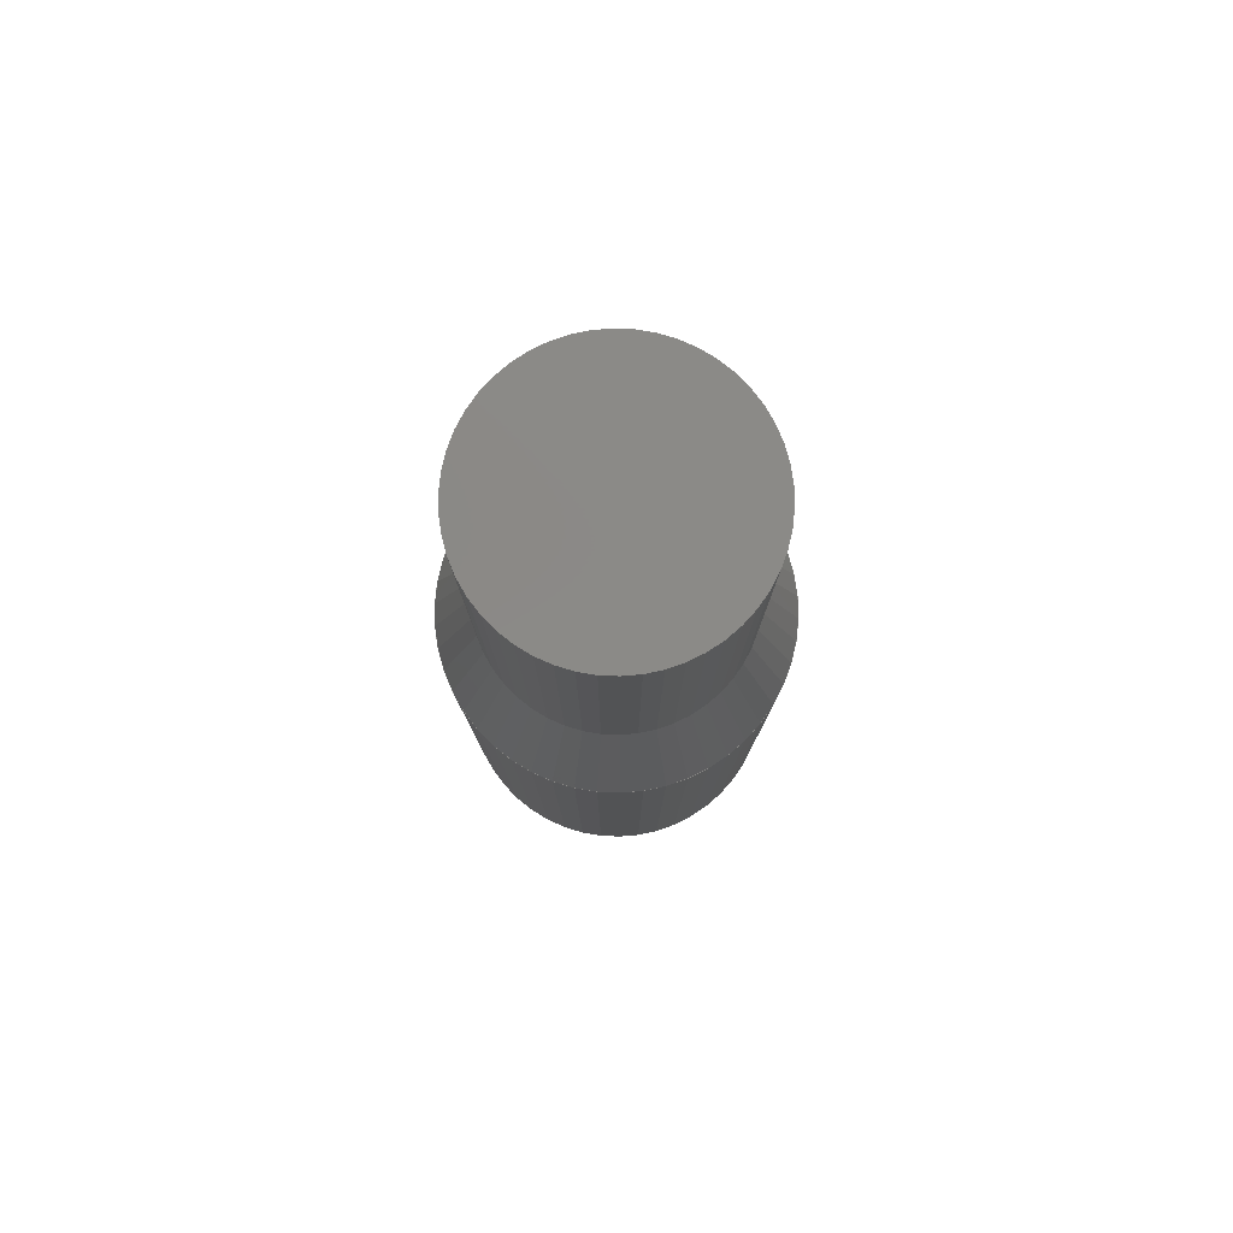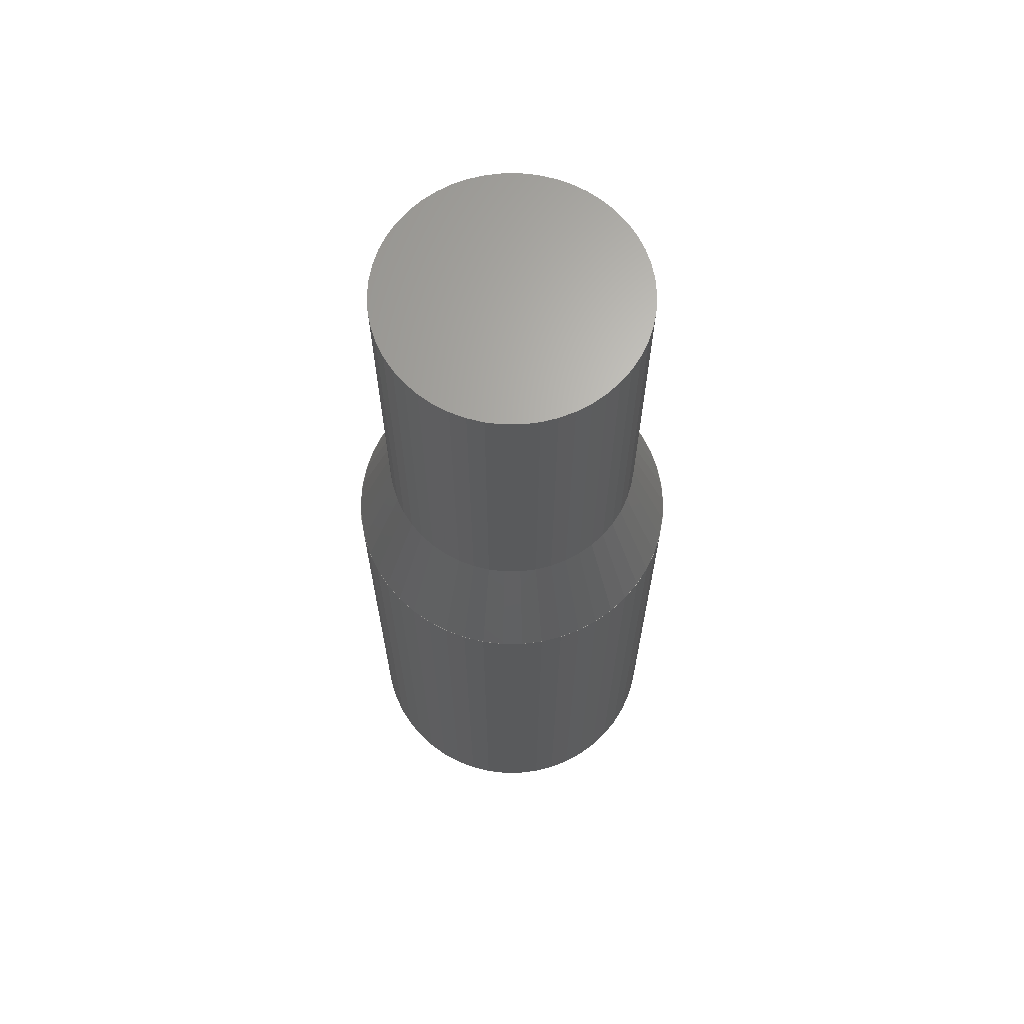
<metadata>
{"format":"stl","ext":"stl","renderer":"f3d","projection":"perspective","resolution":1024,"background":"white","views":[{"elev":79.8,"azim":-105.6,"up":"+Z"},{"elev":66.1,"azim":151.0,"up":"+Z"}]}
</metadata>
<code>
# stl→obj: 398 verts, 792 faces
v 3 0 9
v 2.976 0.376 0
v 2.976 0.376 9
v 3 0 0
v -3 0 0
v -2.976 0.376 9
v -2.976 0.376 0
v -3 0 9
v 0.1884 2.994 0
v -0.1884 2.994 9
v 0.1884 2.994 9
v -0.1884 2.994 0
v -0.1884 -2.994 0
v 0.1884 -2.994 9
v -0.1884 -2.994 9
v 0.1884 -2.994 0
v 2.187 2.054 0
v 1.912 2.312 9
v 2.187 2.054 9
v 1.912 2.312 0
v -1.912 2.312 0
v -2.187 2.054 9
v -1.912 2.312 9
v -2.187 2.054 0
v -0.9271 2.853 0
v -1.277 2.714 9
v -0.9271 2.853 9
v -1.277 2.714 0
v 2.427 -1.763 9
v 2.629 -1.445 0
v 2.629 -1.445 9
v 2.427 -1.763 0
v 2.789 1.104 9
v 2.629 1.445 0
v 2.629 1.445 9
v 2.789 1.104 0
v 2.906 0.7461 0
v 2.906 0.7461 9
v 1.277 2.714 0
v 0.9271 2.853 9
v 1.277 2.714 9
v 0.9271 2.853 0
v 0.5621 2.947 9
v 0.5621 2.947 0
v 1.607 2.533 9
v 1.607 2.533 0
v -2.789 1.104 0
v -2.629 1.445 9
v -2.629 1.445 0
v -2.789 1.104 9
v -2.906 0.7461 0
v -2.906 0.7461 9
v -0.5621 2.947 0
v -0.5621 2.947 9
v -2.187 -2.054 0
v -2.427 -1.763 9
v -2.427 -1.763 0
v -2.187 -2.054 9
v 0.5621 -2.947 9
v 0.5621 -2.947 0
v 0.9271 -2.853 0
v 1.277 -2.714 9
v 0.9271 -2.853 9
v 1.277 -2.714 0
v 2.427 1.763 9
v 2.427 1.763 0
v -2.427 1.763 9
v -2.427 1.763 0
v 2.996 0.001441 9
v 2.997 0 9
v 2.973 0.3756 9
v 2.903 0.7438 9
v 2.902 0.7452 9
v 2.902 0.7466 9
v 2.786 1.103 9
v 2.626 1.442 9
v 2.626 1.444 9
v 2.625 1.445 9
v 2.424 1.761 9
v 2.185 2.05 9
v 2.184 2.051 9
v 1.911 2.308 9
v 1.91 2.309 9
v 1.909 2.31 9
v 1.606 2.53 9
v 1.277 2.711 9
v 1.276 2.711 9
v 0.9273 2.849 9
v 0.926 2.85 9
v 0.9246 2.85 9
v 0.5615 2.943 9
v 0.1896 2.99 9
v 0.1882 2.991 9
v -0.1882 2.991 9
v -0.1896 2.99 9
v -0.5615 2.943 9
v -0.9246 2.85 9
v -0.926 2.85 9
v -0.9273 2.849 9
v -1.276 2.711 9
v -1.277 2.711 9
v -1.607 2.533 9
v -1.606 2.53 9
v -1.909 2.31 9
v -1.91 2.309 9
v -1.911 2.308 9
v -2.184 2.051 9
v -2.185 2.05 9
v -2.424 1.761 9
v -2.625 1.445 9
v -2.626 1.444 9
v -2.626 1.442 9
v -2.786 1.103 9
v -2.902 0.7466 9
v -2.902 0.7452 9
v -2.903 0.7438 9
v -2.973 0.3756 9
v -2.996 0.001441 9
v -2.997 0 9
v 2.996 -0.001441 9
v 2.976 -0.376 9
v 2.973 -0.3756 9
v 2.903 -0.7438 9
v 2.906 -0.7461 9
v 2.902 -0.7452 9
v 2.902 -0.7466 9
v 2.789 -1.104 9
v 2.786 -1.103 9
v 2.626 -1.442 9
v 2.626 -1.444 9
v 2.625 -1.445 9
v 2.424 -1.761 9
v 2.185 -2.05 9
v 2.187 -2.054 9
v 2.184 -2.051 9
v 1.911 -2.308 9
v 1.912 -2.312 9
v 1.91 -2.309 9
v 1.909 -2.31 9
v 1.607 -2.533 9
v 1.606 -2.53 9
v 1.277 -2.711 9
v 1.276 -2.711 9
v 0.9273 -2.849 9
v 0.926 -2.85 9
v 0.9246 -2.85 9
v 0.5615 -2.943 9
v 0.1896 -2.99 9
v 0.1882 -2.991 9
v -0.1882 -2.991 9
v -0.1896 -2.99 9
v -0.5621 -2.947 9
v -0.5615 -2.943 9
v -0.9246 -2.85 9
v -0.9271 -2.853 9
v -0.926 -2.85 9
v -0.9273 -2.849 9
v -1.277 -2.714 9
v -1.276 -2.711 9
v -1.277 -2.711 9
v -1.607 -2.533 9
v -1.606 -2.53 9
v -1.909 -2.31 9
v -1.912 -2.312 9
v -1.91 -2.309 9
v -1.911 -2.308 9
v -2.184 -2.051 9
v -2.185 -2.05 9
v -2.424 -1.761 9
v -2.625 -1.445 9
v -2.629 -1.445 9
v -2.626 -1.444 9
v -2.626 -1.442 9
v -2.789 -1.104 9
v -2.786 -1.103 9
v -2.902 -0.7466 9
v -2.906 -0.7461 9
v -2.902 -0.7452 9
v -2.903 -0.7438 9
v -2.976 -0.376 9
v -2.973 -0.3756 9
v -2.996 -0.001441 9
v -1.607 2.533 0
v 1.607 -2.533 0
v 1.912 -2.312 0
v 2.187 -2.054 0
v 2.976 -0.376 0
v 2.906 -0.7461 0
v 1.45 0 0
v 1.439 -0.1817 0
v 1.404 -0.3606 0
v 2.789 -1.104 0
v 1.439 0.1817 0
v 1.348 -0.5338 0
v 1.271 -0.6985 0
v 1.404 0.3606 0
v 1.173 -0.8523 0
v 1.057 -0.9926 0
v 1.348 0.5338 0
v 0.9243 -1.117 0
v 1.271 0.6985 0
v 0.7769 -1.224 0
v 0.6174 -1.312 0
v 0.4481 -1.379 0
v 0.2717 -1.424 0
v 0.09105 -1.447 0
v -0.09105 -1.447 0
v -0.2717 -1.424 0
v -0.5621 -2.947 0
v -0.4481 -1.379 0
v -0.9271 -2.853 0
v -0.6174 -1.312 0
v -1.277 -2.714 0
v -0.7769 -1.224 0
v -1.607 -2.533 0
v -0.9243 -1.117 0
v -1.912 -2.312 0
v -1.057 -0.9926 0
v -1.173 -0.8523 0
v -2.629 -1.445 0
v -1.271 -0.6985 0
v 1.173 0.8523 0
v 1.057 0.9926 0
v 0.9243 1.117 0
v 0.7769 1.224 0
v 0.6174 1.312 0
v 0.4481 1.379 0
v 0.2717 1.424 0
v 0.09105 1.447 0
v -0.09105 1.447 0
v -0.2717 1.424 0
v -0.4481 1.379 0
v -0.6174 1.312 0
v -0.7769 1.224 0
v -0.9243 1.117 0
v -1.057 0.9926 0
v -1.173 0.8523 0
v -1.271 0.6985 0
v -1.348 0.5338 0
v -1.404 0.3606 0
v -1.439 0.1817 0
v -1.45 0 0
v -1.348 -0.5338 0
v -2.789 -1.104 0
v -1.404 -0.3606 0
v -2.906 -0.7461 0
v -1.439 -0.1817 0
v -2.976 -0.376 0
v 1.271 0.6985 8.99
v 1.348 0.5338 8.99
v 1.173 0.8523 8.99
v 0.6174 1.312 8.99
v 0.4481 1.379 8.99
v -0.4481 1.379 8.99
v -0.6174 1.312 8.99
v -1.348 0.5338 8.99
v -1.271 0.6985 8.99
v 1.057 0.9926 8.99
v 0.9243 1.117 8.99
v 0.7769 1.224 8.99
v -1.45 0 8.99
v -1.439 0.1817 8.99
v -1.173 0.8523 8.99
v -1.057 0.9926 8.99
v -0.09105 1.447 8.99
v -0.2717 1.424 8.99
v -0.9243 1.117 8.99
v 1.45 0 8.99
v 1.439 -0.1817 8.99
v 1.348 -0.5338 8.99
v 1.271 -0.6985 8.99
v -1.057 -0.9926 8.99
v -0.9243 -1.117 8.99
v -1.271 -0.6985 8.99
v -1.348 -0.5338 8.99
v 0.6174 -1.312 8.99
v 0.7769 -1.224 8.99
v 1.404 0.3606 8.99
v 0.09105 1.447 8.99
v 0.2717 1.424 8.99
v -1.404 0.3606 8.99
v -0.7769 1.224 8.99
v 1.439 0.1817 8.99
v 1.404 -0.3606 8.99
v -0.09105 -1.447 8.99
v 0.09105 -1.447 8.99
v -1.439 -0.1817 8.99
v -1.173 -0.8523 8.99
v 0.2717 -1.424 8.99
v -0.7769 -1.224 8.99
v -0.6174 -1.312 8.99
v -0.4481 -1.379 8.99
v -0.2717 -1.424 8.99
v -1.404 -0.3606 8.99
v 0.4481 -1.379 8.99
v 0.9243 -1.117 8.99
v 1.057 -0.9926 8.99
v 1.173 -0.8523 8.99
v 2.3 0 16.99
v 2.282 0.2883 10.99
v 2.282 0.2883 16.99
v 2.3 0 10.99
v -2.3 0 10.99
v -2.282 0.2883 16.99
v -2.282 0.2883 10.99
v -2.3 0 16.99
v 0.1444 2.295 10.99
v -0.1444 2.295 16.99
v 0.1444 2.295 16.99
v -0.1444 2.295 10.99
v 1.677 1.574 10.99
v 1.466 1.772 16.99
v 1.677 1.574 16.99
v 1.466 1.772 10.99
v -1.466 1.772 10.99
v -1.677 1.574 16.99
v -1.466 1.772 16.99
v -1.677 1.574 10.99
v -0.7107 2.187 10.99
v -0.9793 2.081 16.99
v -0.7107 2.187 16.99
v -0.9793 2.081 10.99
v 2.138 0.8467 16.99
v 2.015 1.108 10.99
v 2.015 1.108 16.99
v 2.138 0.8467 10.99
v 1.861 1.352 10.99
v 1.861 1.352 16.99
v 0.9793 2.081 10.99
v 0.7107 2.187 16.99
v 0.9793 2.081 16.99
v 0.7107 2.187 10.99
v 0.431 2.259 16.99
v 0.431 2.259 10.99
v 1.232 1.942 16.99
v 1.232 1.942 10.99
v -2.015 1.108 10.99
v -1.861 1.352 16.99
v -1.861 1.352 10.99
v -2.015 1.108 16.99
v -2.228 0.572 10.99
v -2.138 0.8467 16.99
v -2.138 0.8467 10.99
v -2.228 0.572 16.99
v -1.232 1.942 16.99
v -1.232 1.942 10.99
v -0.431 2.259 16.99
v -0.431 2.259 10.99
v 2.282 -0.2883 16.99
v 2.282 -0.2883 10.99
v -0.7107 -2.187 10.99
v -0.431 -2.259 16.99
v -0.7107 -2.187 16.99
v -0.431 -2.259 10.99
v 0.1444 -2.295 10.99
v 0.431 -2.259 16.99
v 0.1444 -2.295 16.99
v 0.431 -2.259 10.99
v 2.228 0.572 16.99
v 2.228 0.572 10.99
v 2.138 -0.8467 16.99
v 2.228 -0.572 10.99
v 2.228 -0.572 16.99
v 2.138 -0.8467 10.99
v -0.1444 -2.295 16.99
v -0.1444 -2.295 10.99
v -2.138 -0.8467 10.99
v -2.228 -0.572 16.99
v -2.228 -0.572 10.99
v -2.138 -0.8467 16.99
v 0.7107 -2.187 10.99
v 0.9793 -2.081 16.99
v 0.7107 -2.187 16.99
v 0.9793 -2.081 10.99
v 2.015 -1.108 16.99
v 1.861 -1.352 16.99
v 1.677 -1.574 16.99
v 1.466 -1.772 16.99
v 1.232 -1.942 16.99
v -0.9793 -2.081 16.99
v -1.232 -1.942 16.99
v -1.466 -1.772 16.99
v -1.677 -1.574 16.99
v -1.861 -1.352 16.99
v -2.015 -1.108 16.99
v -2.282 -0.2883 16.99
v 1.232 -1.942 10.99
v 1.861 -1.352 10.99
v 1.677 -1.574 10.99
v 2.015 -1.108 10.99
v -0.9793 -2.081 10.99
v -1.677 -1.574 10.99
v -1.861 -1.352 10.99
v -2.282 -0.2883 10.99
v 1.466 -1.772 10.99
v -1.232 -1.942 10.99
v -2.015 -1.108 10.99
v -1.466 -1.772 10.99
f 1 2 3
f 2 1 4
f 5 6 7
f 6 5 8
f 9 10 11
f 10 9 12
f 13 14 15
f 14 13 16
f 17 18 19
f 18 17 20
f 21 22 23
f 22 21 24
f 25 26 27
f 26 25 28
f 29 30 31
f 30 29 32
f 33 34 35
f 34 33 36
f 3 37 38
f 37 3 2
f 39 40 41
f 40 39 42
f 42 43 40
f 43 42 44
f 20 45 18
f 45 20 46
f 47 48 49
f 48 47 50
f 51 50 47
f 50 51 52
f 53 27 54
f 27 53 25
f 55 56 57
f 56 55 58
f 16 59 14
f 59 16 60
f 61 62 63
f 62 61 64
f 38 36 33
f 36 38 37
f 65 17 19
f 17 65 66
f 35 66 65
f 66 35 34
f 44 11 43
f 11 44 9
f 46 41 45
f 41 46 39
f 49 67 68
f 67 49 48
f 68 22 24
f 22 68 67
f 7 52 51
f 52 7 6
f 1 69 70
f 3 69 1
f 3 71 69
f 72 3 38
f 3 72 71
f 38 73 72
f 38 74 73
f 33 74 38
f 33 75 74
f 76 33 35
f 33 76 75
f 35 77 76
f 35 78 77
f 65 78 35
f 65 79 78
f 80 65 19
f 65 80 79
f 19 81 80
f 82 19 18
f 19 82 81
f 18 83 82
f 18 84 83
f 45 84 18
f 45 85 84
f 86 45 41
f 45 86 85
f 41 87 86
f 41 88 87
f 40 88 41
f 40 89 88
f 40 90 89
f 43 90 40
f 43 91 90
f 43 92 91
f 11 92 43
f 11 93 92
f 11 94 93
f 10 94 11
f 10 95 94
f 54 95 10
f 95 54 96
f 54 97 96
f 27 97 54
f 97 27 98
f 27 99 98
f 26 99 27
f 99 26 100
f 26 101 100
f 102 101 26
f 101 102 103
f 102 104 103
f 23 104 102
f 104 23 105
f 23 106 105
f 22 106 23
f 106 22 107
f 22 108 107
f 67 108 22
f 108 67 109
f 67 110 109
f 48 110 67
f 110 48 111
f 48 112 111
f 50 112 48
f 112 50 113
f 50 114 113
f 52 114 50
f 114 52 115
f 52 116 115
f 6 116 52
f 116 6 117
f 6 118 117
f 8 118 6
f 118 8 119
f 120 1 70
f 120 121 1
f 122 121 120
f 123 121 122
f 121 123 124
f 125 124 123
f 126 124 125
f 126 127 124
f 128 127 126
f 129 127 128
f 127 129 31
f 130 31 129
f 131 31 130
f 131 29 31
f 132 29 131
f 133 29 132
f 29 133 134
f 135 134 133
f 136 134 135
f 134 136 137
f 138 137 136
f 139 137 138
f 139 140 137
f 141 140 139
f 142 140 141
f 140 142 62
f 143 62 142
f 144 62 143
f 144 63 62
f 145 63 144
f 146 63 145
f 146 59 63
f 147 59 146
f 148 59 147
f 148 14 59
f 149 14 148
f 150 14 149
f 150 15 14
f 151 15 150
f 152 151 153
f 151 152 15
f 154 152 153
f 155 154 156
f 154 155 152
f 157 155 156
f 158 157 159
f 157 158 155
f 160 158 159
f 161 160 162
f 160 161 158
f 163 161 162
f 164 163 165
f 163 164 161
f 166 164 165
f 58 166 167
f 166 58 164
f 168 58 167
f 56 168 169
f 168 56 58
f 170 56 169
f 171 170 172
f 170 171 56
f 173 171 172
f 174 173 175
f 173 174 171
f 176 174 175
f 177 176 178
f 176 177 174
f 179 177 178
f 180 179 181
f 179 180 177
f 182 180 181
f 8 182 119
f 182 8 180
f 28 102 26
f 102 28 183
f 183 23 102
f 23 183 21
f 12 54 10
f 54 12 53
f 64 140 62
f 140 64 184
f 185 134 137
f 134 185 186
f 124 187 121
f 187 124 188
f 189 4 187
f 190 187 188
f 4 189 2
f 191 188 192
f 193 2 189
f 194 192 30
f 2 193 37
f 195 30 32
f 196 37 193
f 197 32 186
f 37 196 36
f 198 186 185
f 199 36 196
f 200 185 184
f 36 199 34
f 201 34 199
f 187 190 189
f 188 191 190
f 192 194 191
f 202 184 64
f 30 195 194
f 32 197 195
f 186 198 197
f 203 64 61
f 185 200 198
f 184 202 200
f 64 203 202
f 204 61 60
f 61 204 203
f 60 205 204
f 16 205 60
f 16 206 205
f 16 207 206
f 13 207 16
f 13 208 207
f 209 208 13
f 208 209 210
f 211 210 209
f 210 211 212
f 213 212 211
f 212 213 214
f 215 214 213
f 214 215 216
f 217 216 215
f 216 217 218
f 55 218 217
f 218 55 219
f 57 219 55
f 220 221 57
f 219 57 221
f 34 201 66
f 222 66 201
f 66 222 17
f 223 17 222
f 17 223 20
f 224 20 223
f 20 224 46
f 225 46 224
f 46 225 39
f 226 39 225
f 39 226 42
f 227 42 226
f 42 227 44
f 228 44 227
f 228 9 44
f 229 9 228
f 230 9 229
f 230 12 9
f 231 12 230
f 53 231 232
f 231 53 12
f 25 232 233
f 28 233 234
f 183 234 235
f 232 25 53
f 21 235 236
f 24 236 237
f 68 237 238
f 233 28 25
f 49 238 239
f 47 239 240
f 51 240 241
f 234 183 28
f 7 241 242
f 221 220 243
f 244 243 220
f 235 21 183
f 243 244 245
f 236 24 21
f 246 245 244
f 237 68 24
f 245 246 247
f 238 49 68
f 248 247 246
f 239 47 49
f 247 248 242
f 240 51 47
f 5 242 248
f 241 7 51
f 242 5 7
f 31 192 127
f 192 31 30
f 134 32 29
f 32 134 186
f 121 4 1
f 4 121 187
f 217 161 164
f 161 217 215
f 55 164 58
f 164 55 217
f 57 171 220
f 171 57 56
f 244 177 246
f 177 244 174
f 60 63 59
f 63 60 61
f 184 137 140
f 137 184 185
f 127 188 124
f 188 127 192
f 209 15 152
f 15 209 13
f 220 174 244
f 174 220 171
f 246 180 248
f 180 246 177
f 248 8 5
f 8 248 180
f 211 152 155
f 152 211 209
f 213 155 158
f 155 213 211
f 215 158 161
f 158 215 213
f 199 249 201
f 249 199 250
f 201 251 222
f 251 201 249
f 227 252 253
f 252 227 226
f 233 254 255
f 254 233 232
f 256 238 257
f 238 256 239
f 224 258 259
f 258 224 223
f 226 260 252
f 260 226 225
f 261 241 262
f 241 261 242
f 263 236 264
f 236 263 237
f 231 265 266
f 265 231 230
f 236 267 264
f 267 236 235
f 190 268 189
f 268 190 269
f 195 270 194
f 270 195 271
f 216 272 273
f 272 216 218
f 274 243 275
f 243 274 221
f 202 276 277
f 276 202 203
f 196 250 199
f 250 196 278
f 222 258 223
f 258 222 251
f 230 279 265
f 279 230 229
f 228 253 280
f 253 228 227
f 225 259 260
f 259 225 224
f 281 239 256
f 239 281 240
f 262 240 281
f 240 262 241
f 257 237 263
f 237 257 238
f 232 266 254
f 266 232 231
f 235 282 267
f 282 235 234
f 234 255 282
f 255 234 233
f 189 283 193
f 283 189 268
f 194 284 191
f 284 194 270
f 206 285 286
f 285 206 207
f 287 242 261
f 242 287 247
f 288 221 274
f 221 288 219
f 205 286 289
f 286 205 206
f 193 278 196
f 278 193 283
f 229 280 279
f 280 229 228
f 191 269 190
f 269 191 284
f 212 290 291
f 290 212 214
f 208 292 293
f 292 208 210
f 275 245 294
f 245 275 243
f 294 247 287
f 247 294 245
f 272 219 288
f 219 272 218
f 203 295 276
f 295 203 204
f 204 289 295
f 289 204 205
f 198 296 297
f 296 198 200
f 197 271 195
f 271 197 298
f 198 298 197
f 298 198 297
f 207 293 285
f 293 207 208
f 214 273 290
f 273 214 216
f 200 277 296
f 277 200 202
f 210 291 292
f 291 210 212
f 299 300 301
f 300 299 302
f 303 304 305
f 304 303 306
f 307 308 309
f 308 307 310
f 311 312 313
f 312 311 314
f 315 316 317
f 316 315 318
f 319 320 321
f 320 319 322
f 323 324 325
f 324 323 326
f 325 327 328
f 327 325 324
f 329 330 331
f 330 329 332
f 332 333 330
f 333 332 334
f 314 335 312
f 335 314 336
f 337 338 339
f 338 337 340
f 339 316 318
f 316 339 338
f 341 342 343
f 342 341 344
f 322 345 320
f 345 322 346
f 310 347 308
f 347 310 348
f 349 302 299
f 302 349 350
f 351 352 353
f 352 351 354
f 355 356 357
f 356 355 358
f 359 326 323
f 326 359 360
f 301 360 359
f 360 301 300
f 328 311 313
f 311 328 327
f 334 309 333
f 309 334 307
f 336 331 335
f 331 336 329
f 343 340 337
f 340 343 342
f 305 344 341
f 344 305 304
f 346 317 345
f 317 346 315
f 348 321 347
f 321 348 319
f 361 362 363
f 362 361 364
f 363 350 349
f 350 363 362
f 354 365 352
f 365 354 366
f 367 368 369
f 368 367 370
f 371 372 373
f 372 371 374
f 358 373 356
f 373 358 371
f 301 349 299
f 359 349 301
f 359 363 349
f 323 363 359
f 323 361 363
f 325 361 323
f 325 375 361
f 328 375 325
f 328 376 375
f 313 376 328
f 313 377 376
f 312 377 313
f 312 378 377
f 335 378 312
f 335 379 378
f 331 379 335
f 331 372 379
f 330 372 331
f 330 373 372
f 333 373 330
f 333 356 373
f 309 356 333
f 309 357 356
f 308 357 309
f 308 365 357
f 347 365 308
f 347 352 365
f 321 352 347
f 321 353 352
f 320 353 321
f 320 380 353
f 345 380 320
f 345 381 380
f 317 381 345
f 317 382 381
f 316 382 317
f 316 383 382
f 338 383 316
f 338 384 383
f 340 384 338
f 340 385 384
f 342 385 340
f 342 370 385
f 344 370 342
f 344 368 370
f 304 368 344
f 304 386 368
f 386 304 306
f 374 379 372
f 379 374 387
f 377 388 376
f 388 377 389
f 376 390 375
f 390 376 388
f 391 353 380
f 353 391 351
f 392 384 393
f 384 392 383
f 394 306 303
f 306 394 386
f 395 377 378
f 377 395 389
f 387 378 379
f 378 387 395
f 375 364 361
f 364 375 390
f 366 357 365
f 357 366 355
f 396 380 381
f 380 396 391
f 393 385 397
f 385 393 384
f 397 370 367
f 370 397 385
f 269 283 268
f 284 283 269
f 284 278 283
f 270 278 284
f 270 250 278
f 271 250 270
f 271 249 250
f 298 249 271
f 298 251 249
f 297 251 298
f 297 258 251
f 296 258 297
f 296 259 258
f 277 259 296
f 277 260 259
f 276 260 277
f 276 252 260
f 295 252 276
f 295 253 252
f 289 253 295
f 289 280 253
f 286 280 289
f 286 279 280
f 285 279 286
f 285 265 279
f 293 265 285
f 293 266 265
f 292 266 293
f 292 254 266
f 291 254 292
f 291 255 254
f 290 255 291
f 290 282 255
f 273 282 290
f 273 267 282
f 272 267 273
f 272 264 267
f 288 264 272
f 288 263 264
f 274 263 288
f 274 257 263
f 275 257 274
f 275 256 257
f 294 256 275
f 294 281 256
f 287 281 294
f 287 262 281
f 262 287 261
f 369 386 394
f 386 369 368
f 392 382 383
f 382 392 398
f 398 381 382
f 381 398 396
f 302 69 300
f 69 302 70
f 71 300 69
f 392 167 166
f 84 314 83
f 314 84 336
f 101 103 346
f 83 311 82
f 311 83 314
f 135 389 136
f 126 364 128
f 72 300 71
f 82 311 81
f 86 336 85
f 326 73 74
f 73 326 360
f 76 326 75
f 394 181 179
f 172 393 397
f 393 172 170
f 146 371 358
f 371 146 145
f 145 374 371
f 374 145 144
f 131 388 132
f 362 123 350
f 123 362 125
f 120 350 122
f 122 350 123
f 115 343 114
f 343 115 341
f 182 303 119
f 303 182 394
f 100 346 322
f 346 100 101
f 108 109 339
f 96 97 348
f 80 327 79
f 85 336 84
f 360 72 73
f 72 360 300
f 75 326 74
f 394 182 181
f 168 392 393
f 392 168 167
f 367 176 175
f 367 175 173
f 165 392 166
f 392 165 398
f 151 366 354
f 366 151 150
f 139 387 141
f 141 387 142
f 139 395 387
f 395 139 138
f 138 389 395
f 389 138 136
f 358 148 147
f 146 358 147
f 388 130 390
f 130 388 131
f 128 364 129
f 364 125 362
f 125 364 126
f 113 114 343
f 303 118 119
f 118 303 305
f 112 113 343
f 116 341 115
f 341 116 305
f 103 104 346
f 97 319 348
f 319 97 98
f 95 96 348
f 311 80 81
f 80 311 327
f 87 336 86
f 336 87 329
f 91 334 90
f 93 310 307
f 310 93 94
f 393 169 168
f 393 170 169
f 173 397 367
f 397 173 172
f 179 369 394
f 369 179 178
f 367 178 176
f 178 367 369
f 396 163 162
f 159 396 160
f 396 159 391
f 396 162 160
f 391 159 157
f 354 154 153
f 150 355 366
f 355 150 149
f 374 144 143
f 148 355 149
f 355 148 358
f 389 133 388
f 133 389 135
f 132 388 133
f 302 120 70
f 120 302 350
f 109 110 339
f 117 118 305
f 116 117 305
f 104 315 346
f 315 104 105
f 98 322 319
f 322 98 99
f 99 100 322
f 79 327 78
f 87 88 329
f 90 332 89
f 332 90 334
f 92 307 334
f 307 92 93
f 91 92 334
f 95 310 94
f 310 95 348
f 163 398 165
f 398 163 396
f 156 391 157
f 391 156 351
f 154 351 156
f 351 154 354
f 354 153 151
f 143 387 374
f 387 143 142
f 390 129 364
f 129 390 130
f 111 339 110
f 339 111 337
f 112 337 111
f 337 112 343
f 108 318 107
f 318 108 339
f 106 107 318
f 105 318 315
f 318 105 106
f 324 76 77
f 76 324 326
f 327 77 78
f 77 327 324
f 89 329 88
f 329 89 332

</code>
